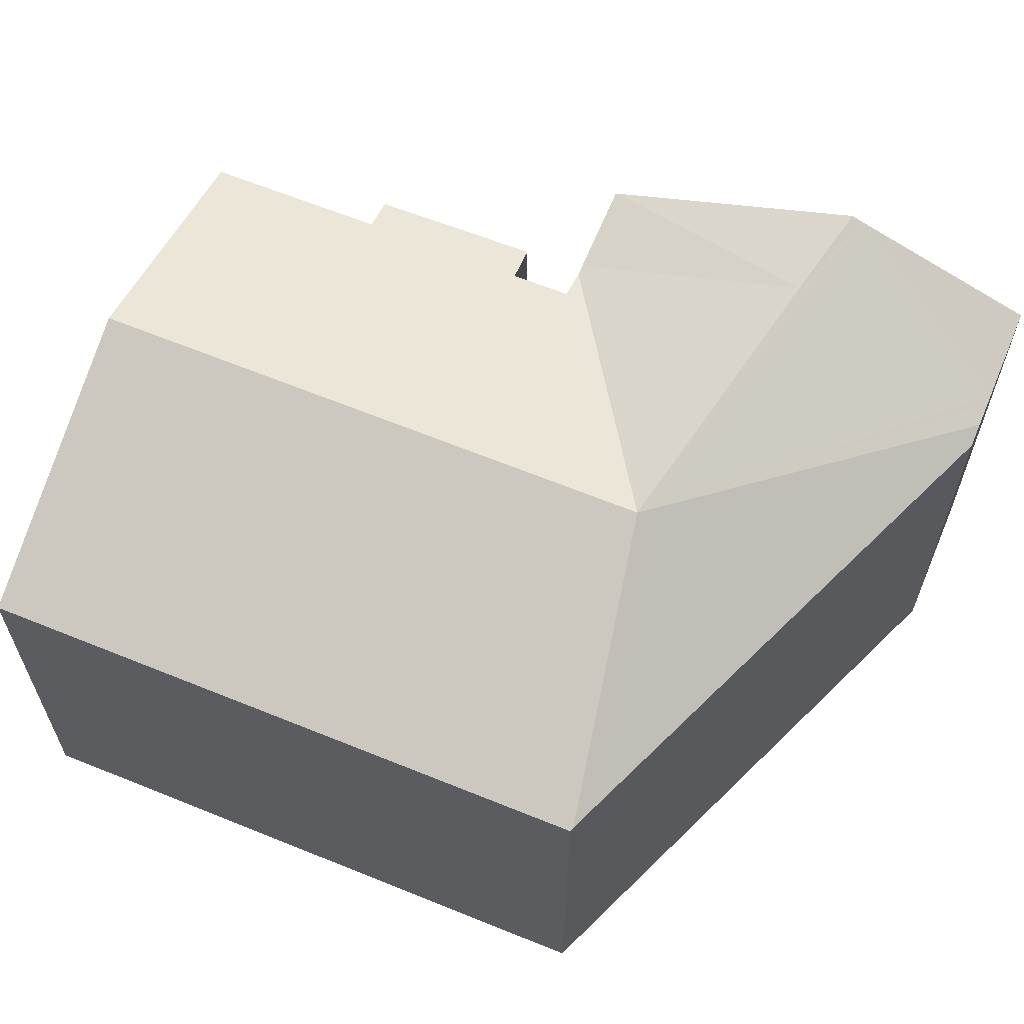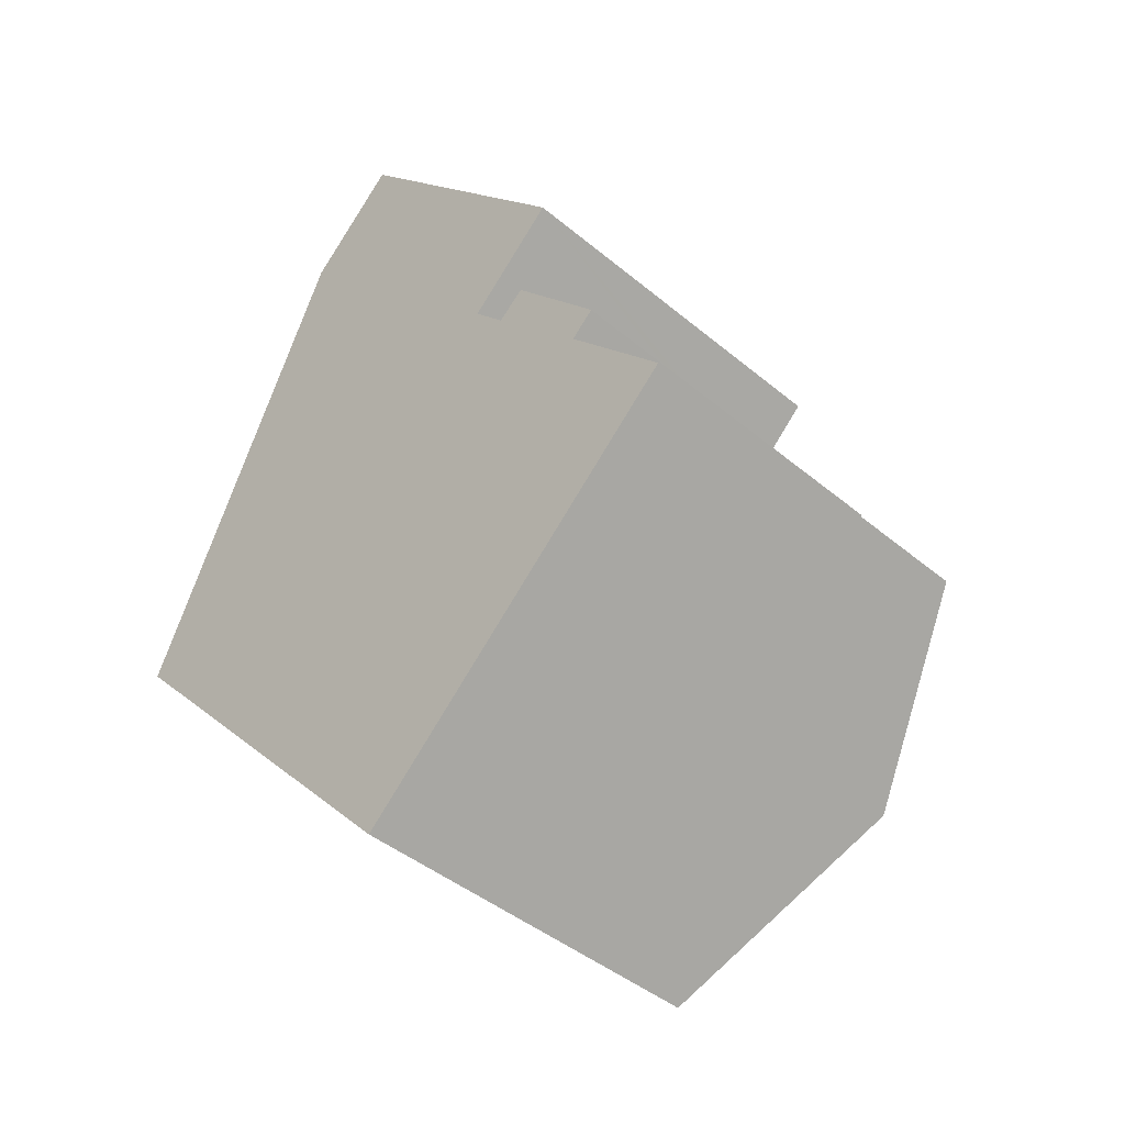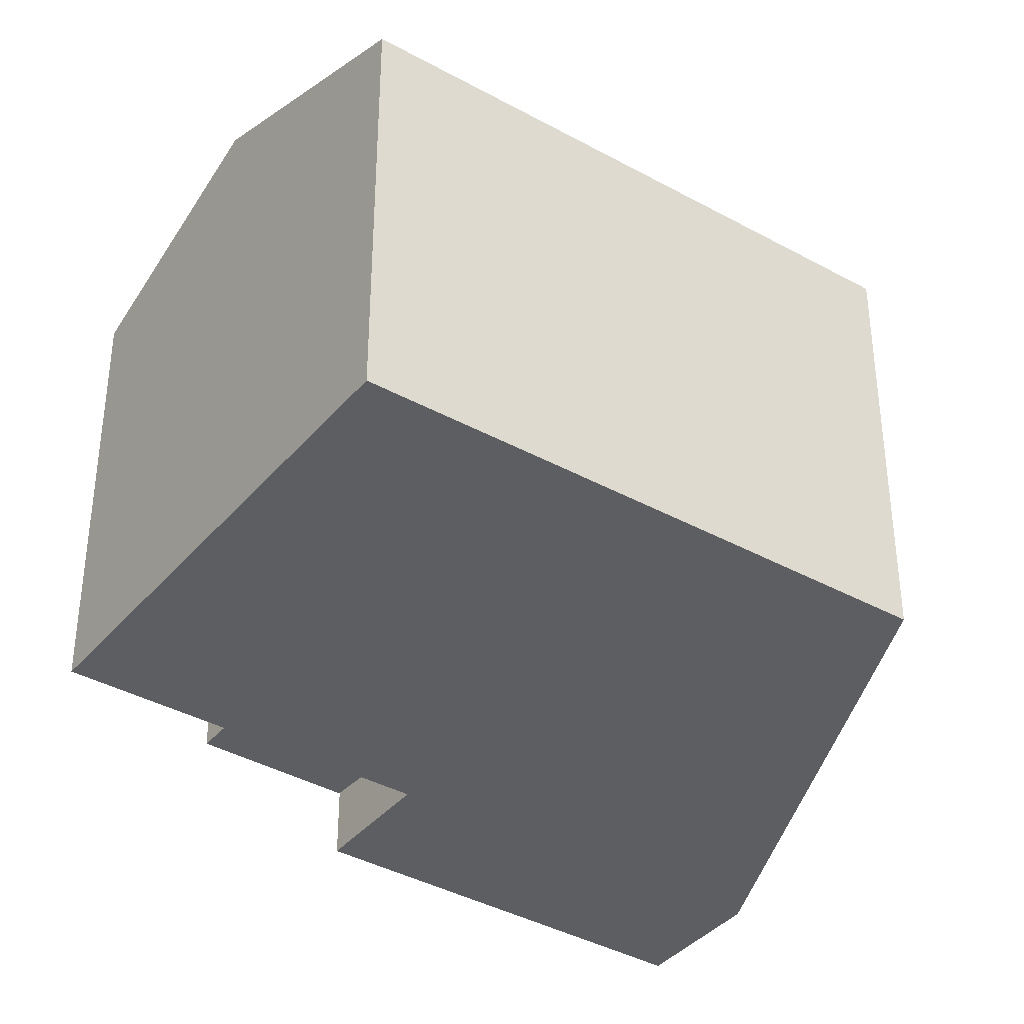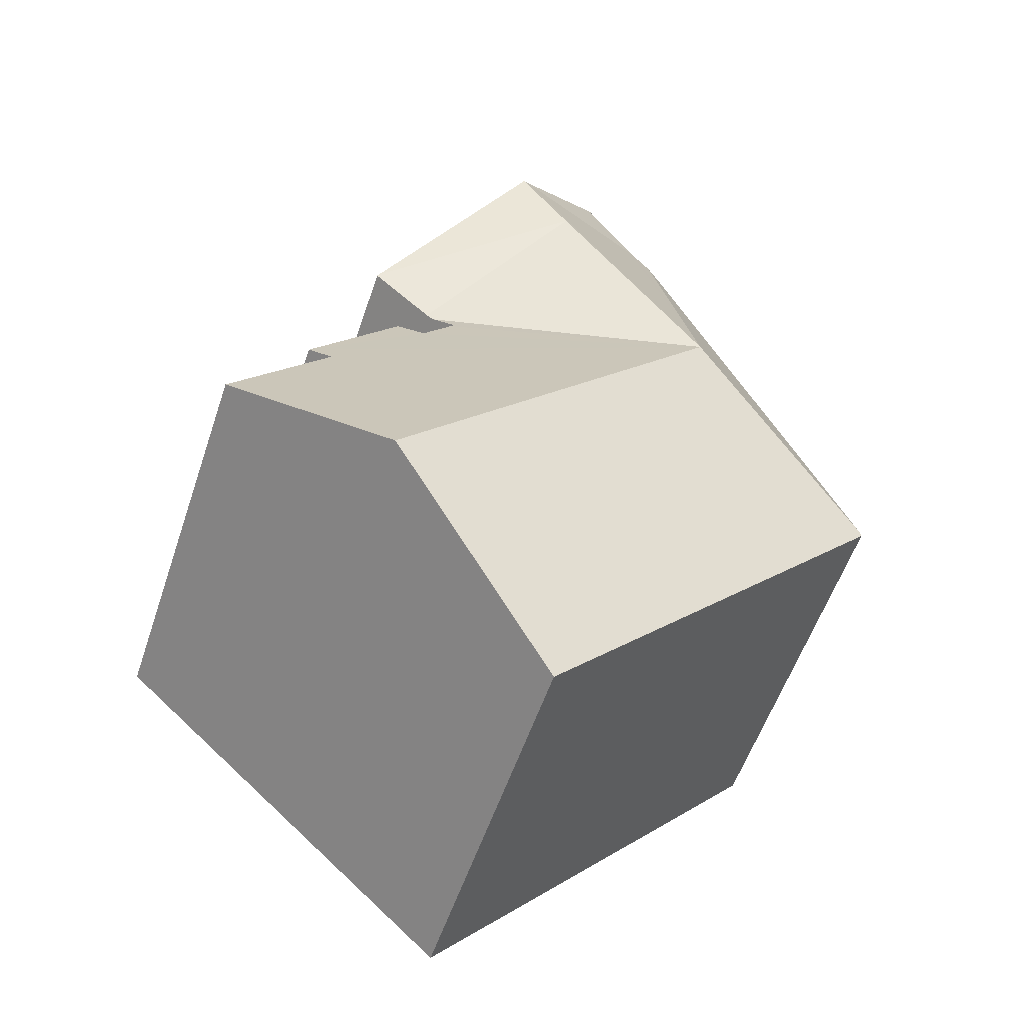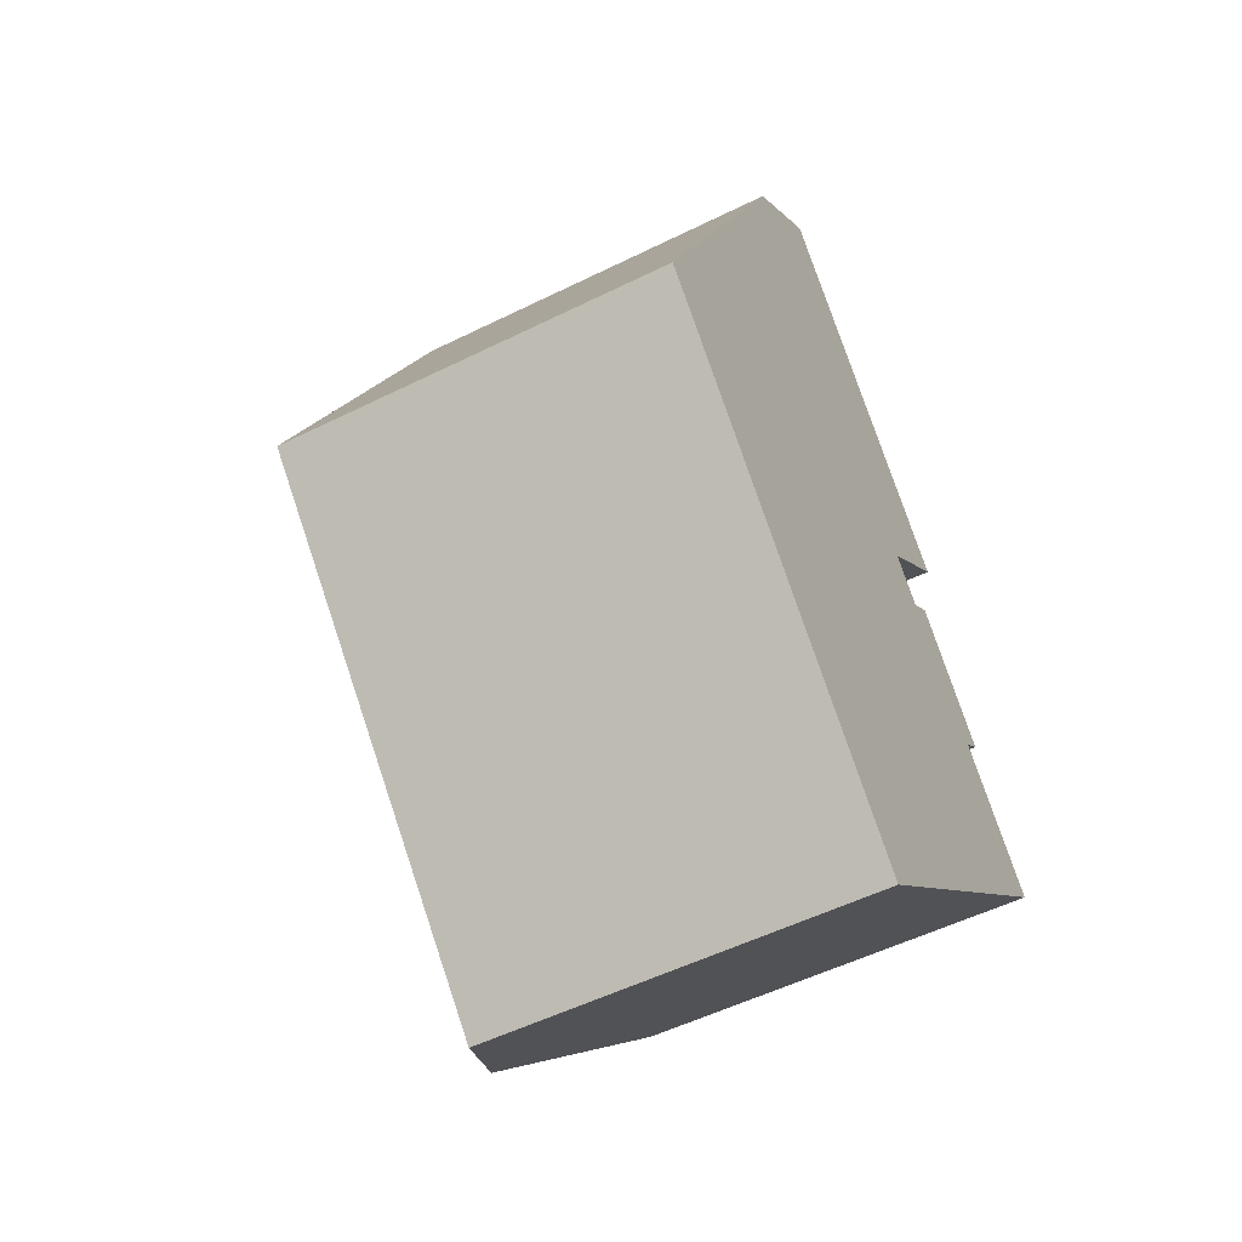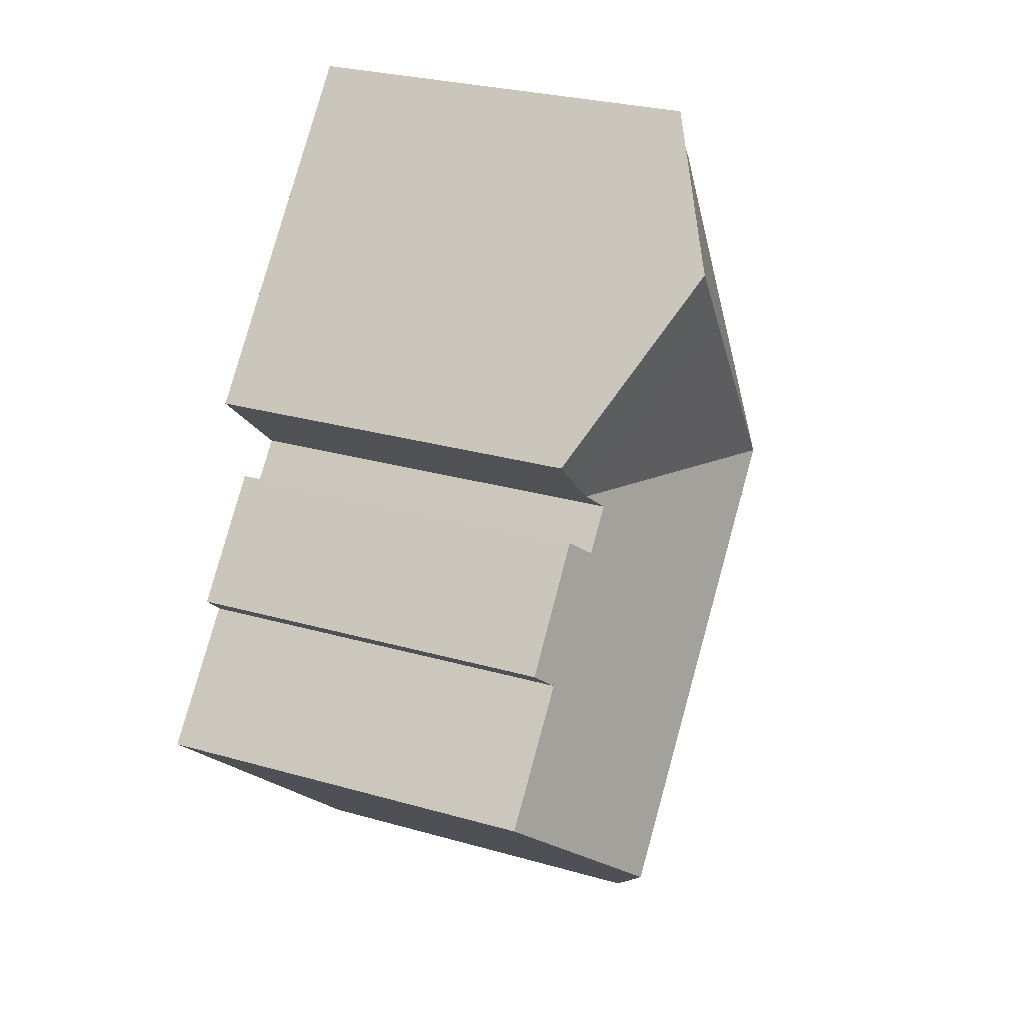
<metadata>
{"format":"obj","ext":"obj","renderer":"f3d","projection":"perspective","resolution":1024,"background":"white","views":[{"elev":65.0,"azim":-110.4,"up":"+Y"},{"elev":-43.1,"azim":45.3,"up":"+Z"},{"elev":-38.1,"azim":-167.6,"up":"+Y"},{"elev":-56.0,"azim":161.5,"up":"+Z"},{"elev":-53.0,"azim":-62.0,"up":"+Z"},{"elev":28.0,"azim":113.4,"up":"+Z"}]}
</metadata>
<code>
v  6.081 9.805 12.47
v  5.433 11.97 3.565
v  5.695 9.756 12.11
v  6.272 9.83 12.65
v  10.45 11.86 11.01
v  9.303 11.97 8.973
v  10.61 11.97 10.83
v  7.755 10.19 14.03
v  14.31 9.665 6.684
v  14.35 9.642 6.647
v  12.78 9.631 5.197
v  12.6 9.655 5.023
v  15.98 9.636 1.428
v  12.91 9.937 3.555
v  13.6 9.607 4.128
v  8.067 11.97 0.707
v  15.39 9.929 0.895
v  17.99 9.94 -1.967
v  13.93 11.97 -5.654
v  12.05 9.932 4.515
v  12.14 9.933 4.407
v  0.037 9.628 0.081
v  3.319 9.598 -3.601
v  0 9.598 5.877e-16
v  3.742 9.598 -4.06
v  9.182 9.598 -9.962
v  5.334 9.628 11.77
v  14.35 -4.07e-16 6.647
v  12.05 -2.765e-16 4.515
v  12.78 -3.182e-16 5.197
v  12.6 -3.076e-16 5.023
v  15.39 -5.48e-17 0.895
v  15.98 -8.744e-17 1.428
v  17.99 1.204e-16 -1.967
v  9.182 6.1e-16 -9.962
v  13.93 3.462e-16 -5.654
v  12.91 -2.177e-16 3.555
v  12.14 -2.699e-16 4.407
v  13.6 -2.528e-16 4.128
v  7.755 -8.588e-16 14.03
v  10.45 -6.742e-16 11.01
v  10.61 -6.633e-16 10.83
v  14.31 -4.093e-16 6.684
v  0 0 0
v  5.334 -7.209e-16 11.77
v  0.037 -4.96e-18 0.081
v  5.695 -7.415e-16 12.11
v  6.272 -7.743e-16 12.65
v  6.081 -7.635e-16 12.47
v  3.742 2.486e-16 -4.06
v  3.319 2.205e-16 -3.601
g defaultobject
f 1 2 3
f 2 1 4
f 2 4 5
f 2 5 6
f 6 5 7
f 5 4 8
f 6 7 9
f 10 6 9
f 6 10 11
f 12 6 11
f 6 12 2
f 13 14 15
f 14 13 2
f 2 13 16
f 16 13 17
f 16 17 18
f 16 18 19
f 20 2 12
f 2 20 21
f 2 21 14
f 22 23 24
f 23 22 2
f 23 2 25
f 25 2 26
f 26 2 16
f 26 16 19
f 27 2 22
f 2 27 3
f 28 11 10
f 11 28 12
f 12 29 20
f 29 12 28
f 29 28 30
f 29 30 31
f 13 32 17
f 32 13 33
f 34 19 18
f 19 34 26
f 26 34 35
f 35 34 36
f 29 21 20
f 21 29 14
f 14 29 37
f 37 29 38
f 15 33 13
f 33 15 39
f 17 34 18
f 34 17 32
f 40 5 8
f 5 40 9
f 9 40 10
f 10 40 28
f 28 40 41
f 28 41 42
f 28 42 43
f 9 7 5
f 37 15 14
f 15 37 39
f 24 27 22
f 27 24 44
f 27 44 45
f 45 44 46
f 27 1 3
f 1 27 4
f 4 40 8
f 40 4 27
f 40 27 45
f 40 45 47
f 40 47 48
f 48 47 49
f 35 25 26
f 25 35 23
f 23 35 24
f 24 35 50
f 24 50 51
f 24 51 44
f 48 41 40
f 41 48 49
f 41 49 47
f 41 47 45
f 41 45 46
f 41 46 42
f 42 46 43
f 43 46 28
f 28 46 30
f 30 46 44
f 30 44 31
f 31 44 29
f 29 44 51
f 29 51 38
f 38 51 37
f 37 33 39
f 33 37 51
f 33 51 50
f 33 50 32
f 32 50 35
f 32 35 34
f 34 35 36

</code>
